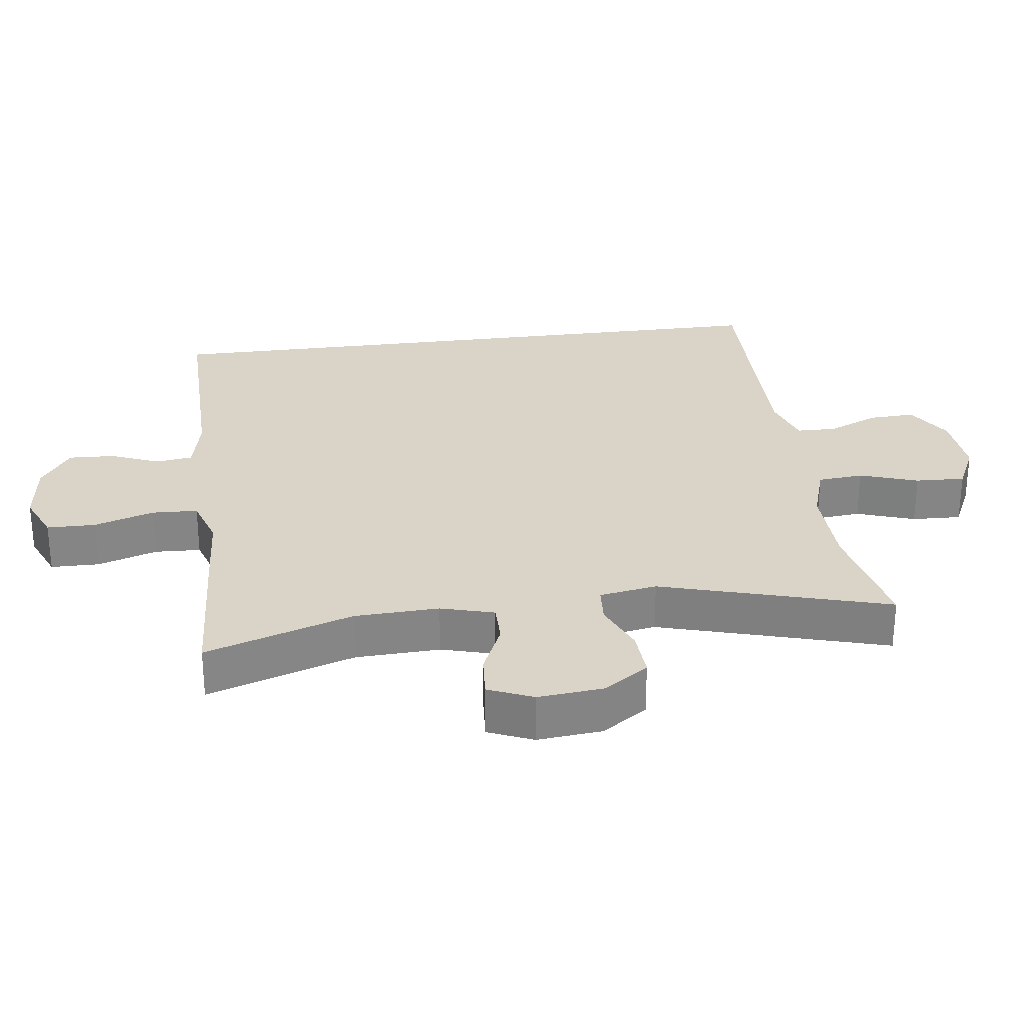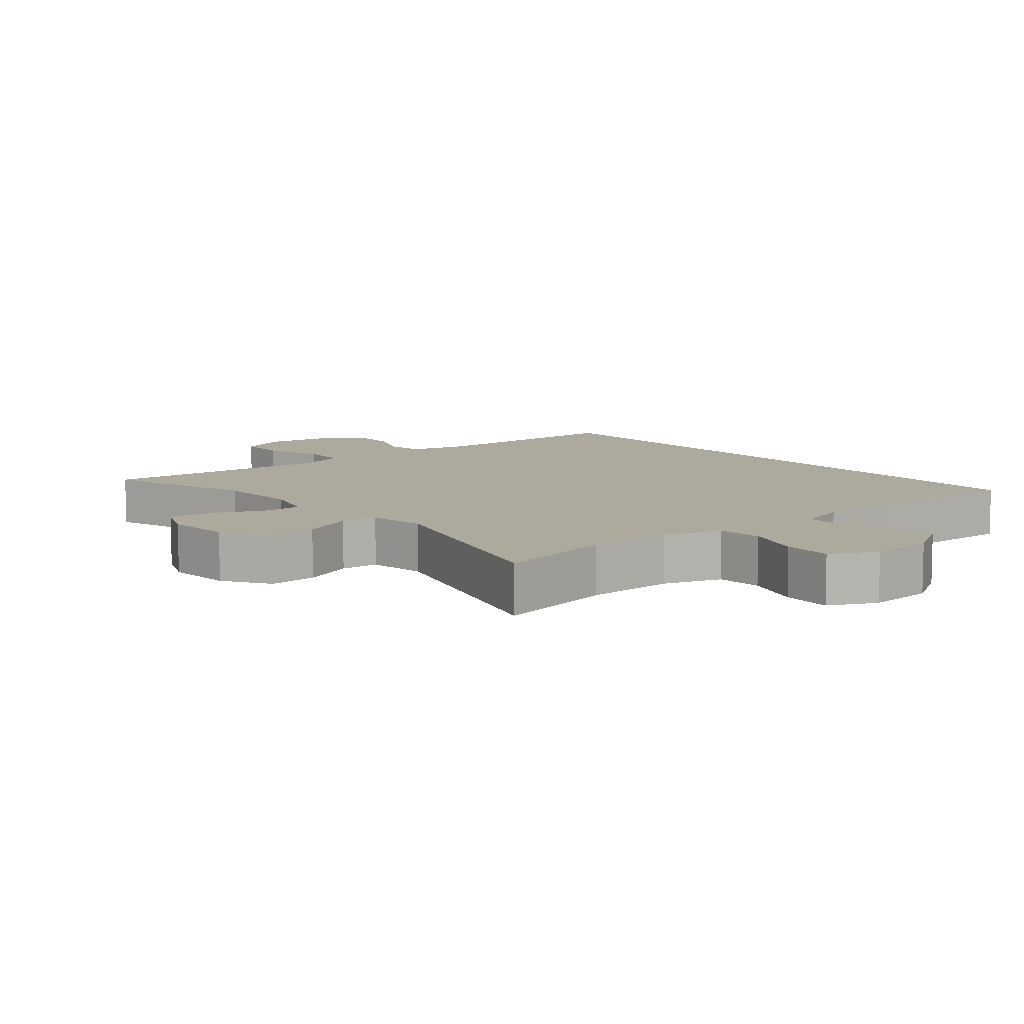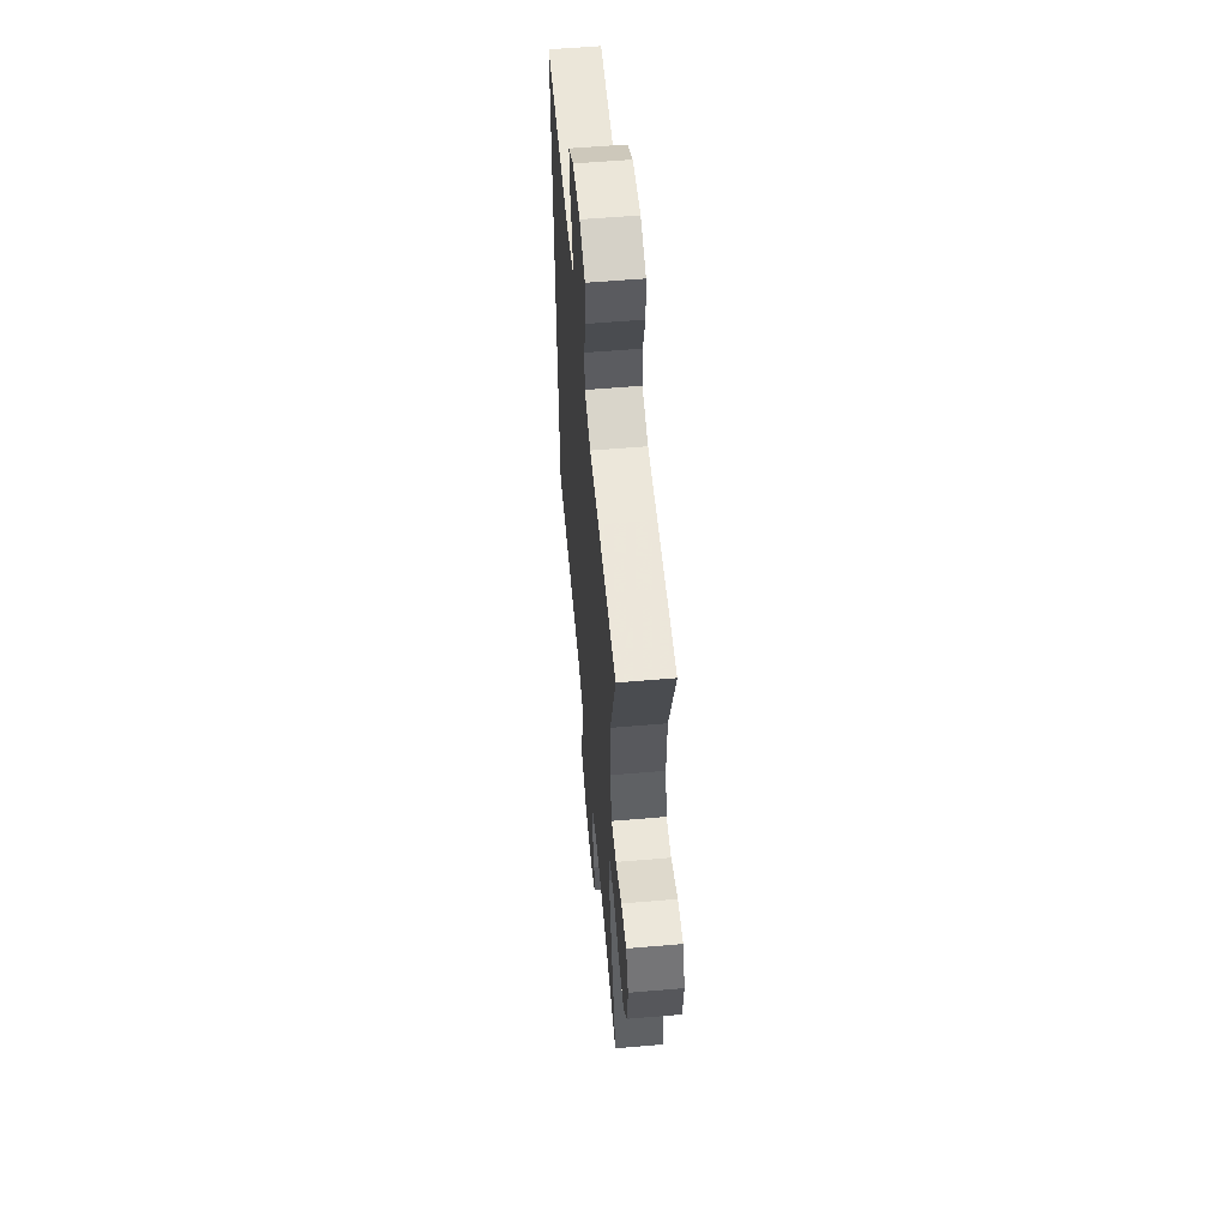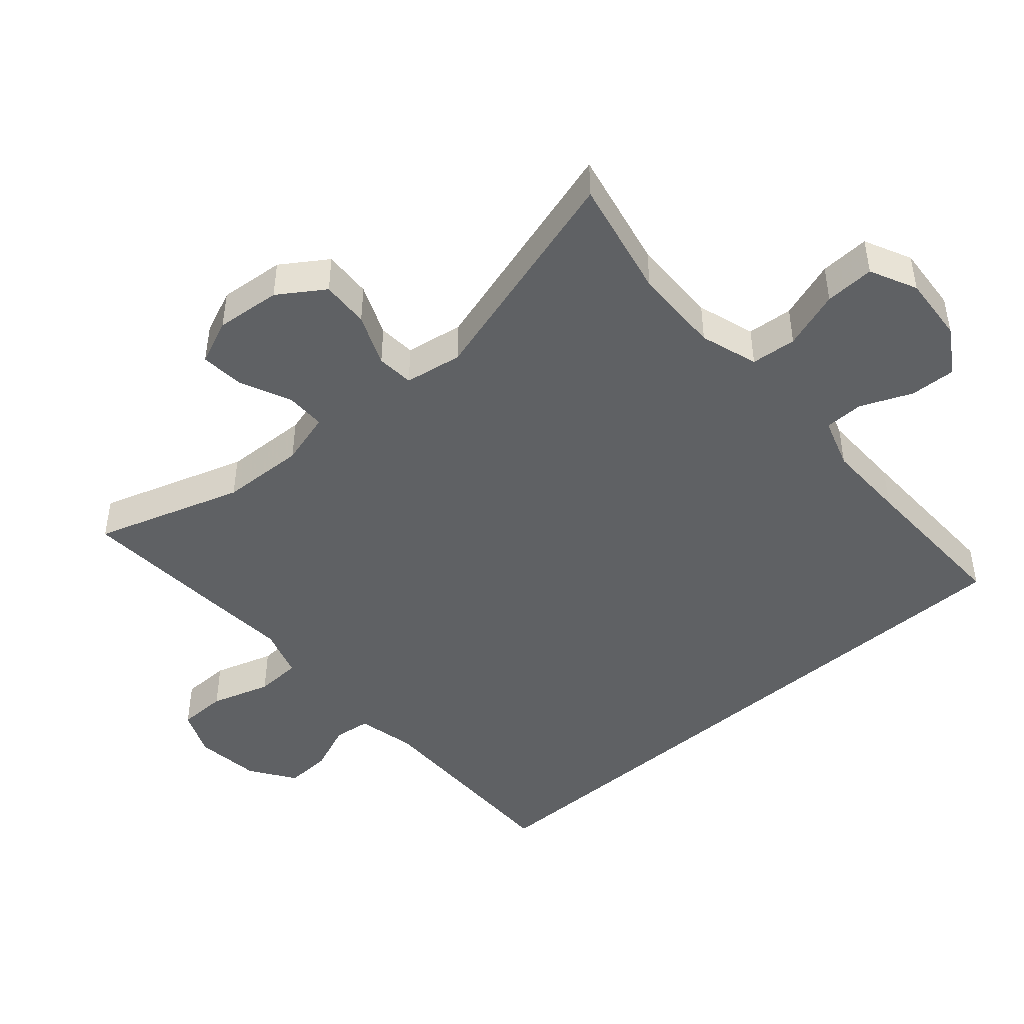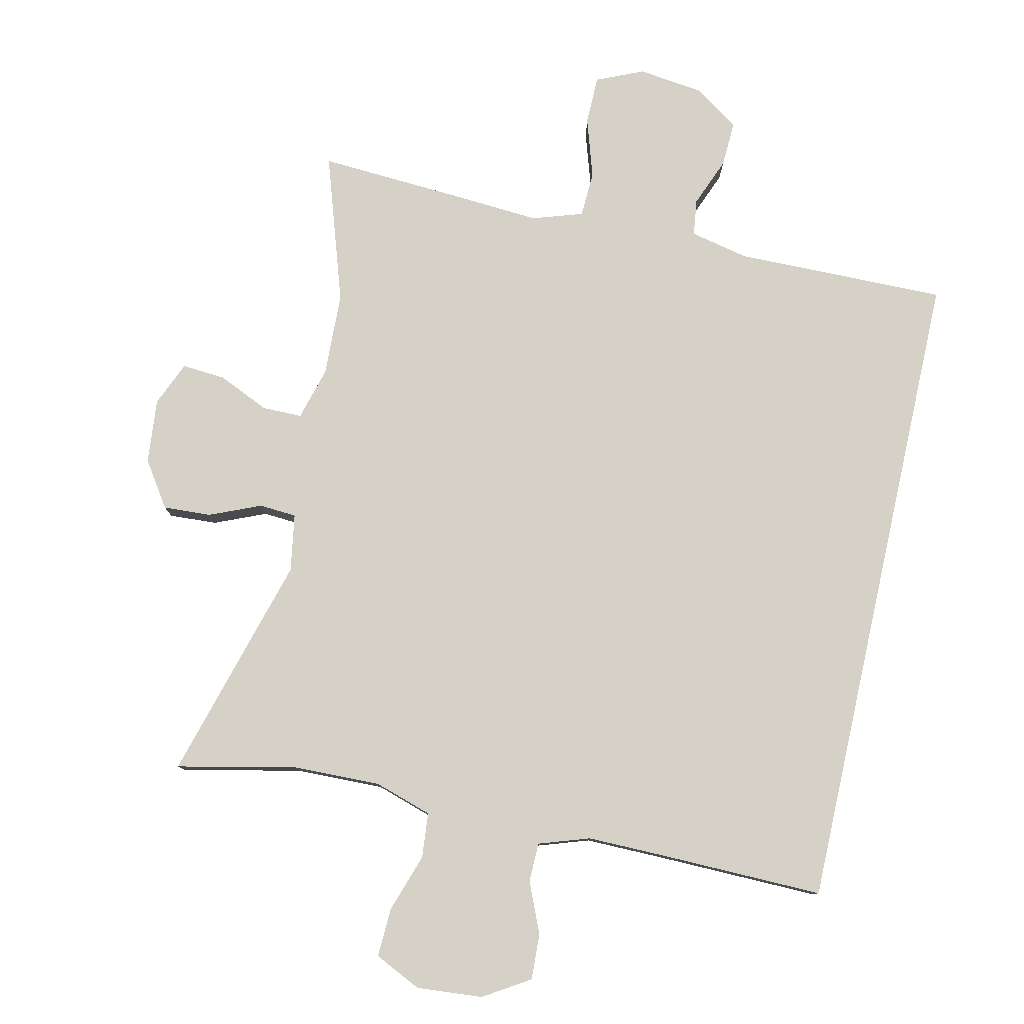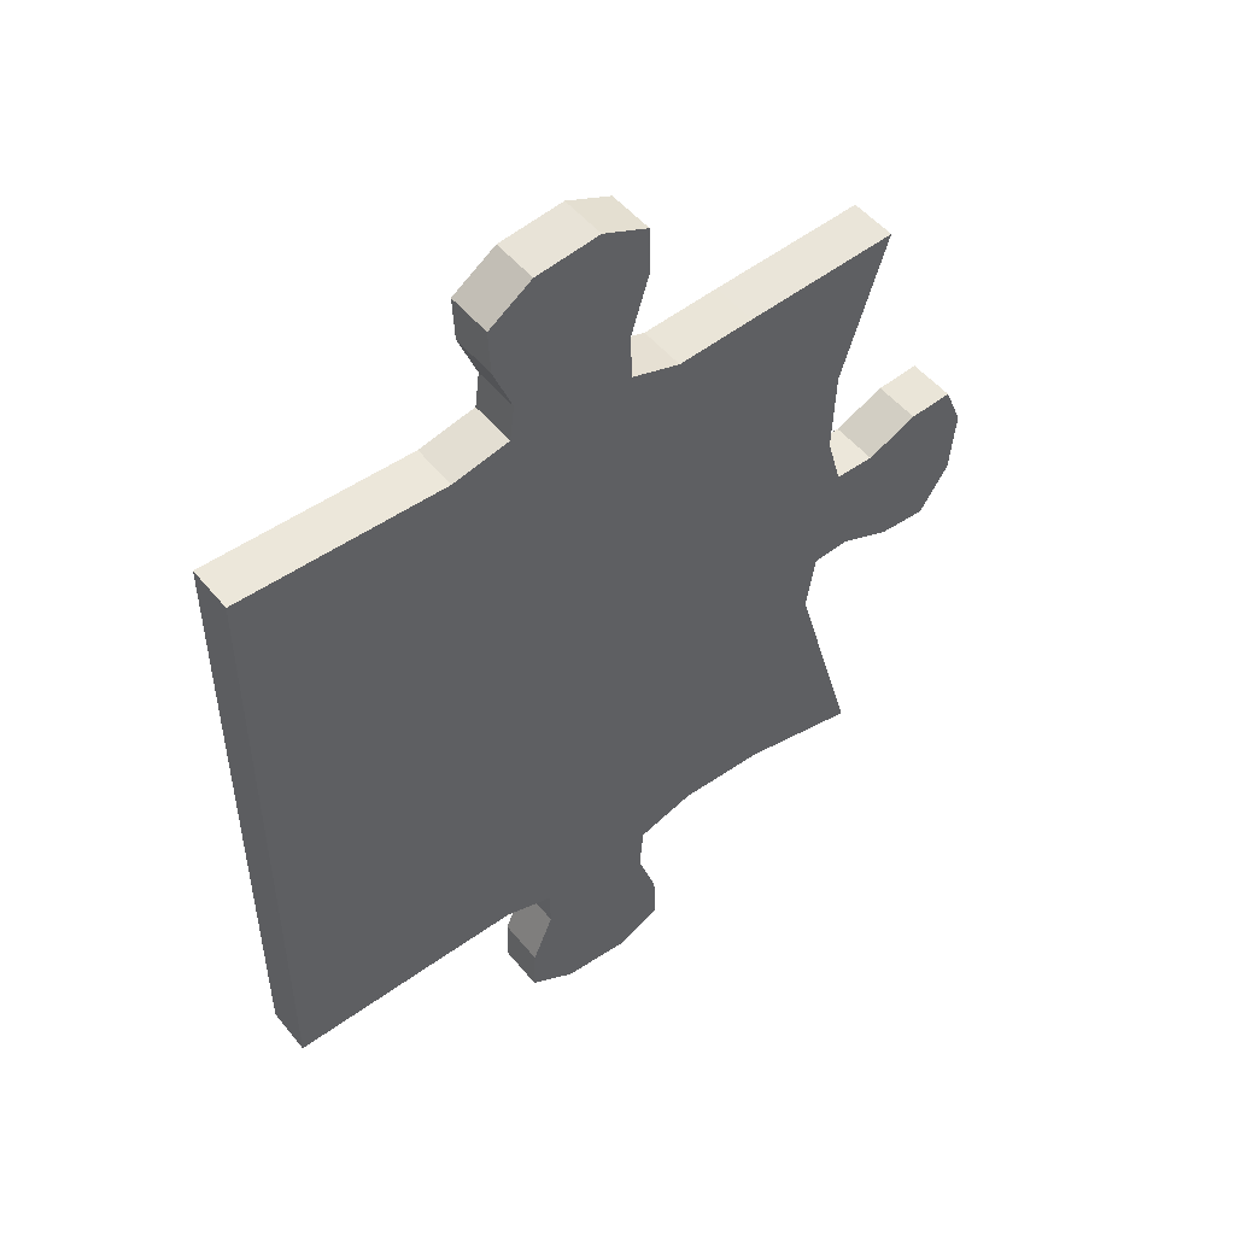
<metadata>
{"format":"obj","ext":"obj","renderer":"f3d","projection":"perspective","resolution":1024,"background":"white","views":[{"elev":28.7,"azim":82.5,"up":"+Y"},{"elev":8.9,"azim":140.6,"up":"+Y"},{"elev":56.8,"azim":84.9,"up":"+Z"},{"elev":-45.9,"azim":131.3,"up":"+Y"},{"elev":79.4,"azim":-167.4,"up":"+Y"},{"elev":50.5,"azim":-37.8,"up":"+Z"}]}
</metadata>
<code>
v 0.5 0.07 -0.5
v 0.323 0.07 -0.462
v 0.193 0.07 -0.459
v 0.108 0.07 -0.486
v 0.102 0.07 -0.553
v 0.131 0.07 -0.639
v 0.134 0.07 -0.712
v 0.065 0.07 -0.745
v -0.033 0.07 -0.737
v -0.101 0.07 -0.695
v -0.098 0.07 -0.627
v -0.066 0.07 -0.552
v -0.067 0.07 -0.494
v -0.142 0.07 -0.469
v -0.261 0.07 -0.47
v -0.5 0.07 -0.474
v -0.5 0.07 0.494
v -0.187 0.07 0.49
v -0.101 0.07 0.509
v -0.094 0.07 0.563
v -0.123 0.07 0.635
v -0.126 0.07 0.703
v -0.06 0.07 0.748
v 0.037 0.07 0.76
v 0.106 0.07 0.73
v 0.107 0.07 0.658
v 0.079 0.07 0.57
v 0.082 0.07 0.502
v 0.156 0.07 0.478
v 0.271 0.07 0.486
v 0.5 0.07 0.5
v 0.429 0.07 0.282
v 0.424 0.07 0.158
v 0.446 0.07 0.079
v 0.505 0.07 0.079
v 0.581 0.07 0.113
v 0.645 0.07 0.118
v 0.673 0.07 0.052
v 0.664 0.07 -0.044
v 0.619 0.07 -0.111
v 0.548 0.07 -0.107
v 0.472 0.07 -0.075
v 0.417 0.07 -0.079
v 0.403 0.07 -0.164
v 0.5 0 -0.5
v 0.323 0 -0.462
v 0.193 0 -0.459
v 0.108 0 -0.486
v 0.102 0 -0.553
v 0.131 0 -0.639
v 0.134 0 -0.712
v 0.065 0 -0.745
v -0.033 0 -0.737
v -0.101 0 -0.695
v -0.098 0 -0.627
v -0.066 0 -0.552
v -0.067 0 -0.494
v -0.142 0 -0.469
v -0.261 0 -0.47
v -0.5 0 -0.474
v -0.5 0 0.494
v -0.187 0 0.49
v -0.101 0 0.509
v -0.094 0 0.563
v -0.123 0 0.635
v -0.126 0 0.703
v -0.06 0 0.748
v 0.037 0 0.76
v 0.106 0 0.73
v 0.107 0 0.658
v 0.079 0 0.57
v 0.082 0 0.502
v 0.156 0 0.478
v 0.271 0 0.486
v 0.5 0 0.5
v 0.429 0 0.282
v 0.424 0 0.158
v 0.446 0 0.079
v 0.505 0 0.079
v 0.581 0 0.113
v 0.645 0 0.118
v 0.673 0 0.052
v 0.664 0 -0.044
v 0.619 0 -0.111
v 0.548 0 -0.107
v 0.472 0 -0.075
v 0.417 0 -0.079
v 0.403 0 -0.164
f 39 40 41 42
f 39 42 43
f 38 39 43
f 35 36 37 38
f 34 35 38 43
f 33 34 43
f 29 30 31 32
f 28 29 32 33
f 24 25 26 27
f 24 27 28
f 23 24 28
f 20 21 22 23
f 19 20 23 28
f 18 19 28 33
f 15 16 17 18
f 14 15 18 33
f 9 10 11 12
f 9 12 13
f 8 9 13
f 5 6 7 8
f 4 5 8 13
f 3 4 13 14
f 44 1 2
f 44 2 3
f 33 43 44
f 3 14 33 44
f 86 85 84 83
f 87 86 83
f 87 83 82
f 82 81 80 79
f 87 82 79 78
f 87 78 77
f 76 75 74 73
f 77 76 73 72
f 71 70 69 68
f 72 71 68
f 72 68 67
f 67 66 65 64
f 72 67 64 63
f 77 72 63 62
f 62 61 60 59
f 77 62 59 58
f 56 55 54 53
f 57 56 53
f 57 53 52
f 52 51 50 49
f 57 52 49 48
f 58 57 48 47
f 46 45 88
f 47 46 88
f 88 87 77
f 88 77 58 47
f 1 45 46 2
f 2 46 47 3
f 3 47 48 4
f 4 48 49 5
f 5 49 50 6
f 6 50 51 7
f 7 51 52 8
f 8 52 53 9
f 9 53 54 10
f 10 54 55 11
f 11 55 56 12
f 12 56 57 13
f 13 57 58 14
f 14 58 59 15
f 15 59 60 16
f 16 60 61 17
f 17 61 62 18
f 18 62 63 19
f 19 63 64 20
f 20 64 65 21
f 21 65 66 22
f 22 66 67 23
f 23 67 68 24
f 24 68 69 25
f 25 69 70 26
f 26 70 71 27
f 27 71 72 28
f 28 72 73 29
f 29 73 74 30
f 30 74 75 31
f 31 75 76 32
f 32 76 77 33
f 33 77 78 34
f 34 78 79 35
f 35 79 80 36
f 36 80 81 37
f 37 81 82 38
f 38 82 83 39
f 39 83 84 40
f 40 84 85 41
f 41 85 86 42
f 42 86 87 43
f 43 87 88 44
f 44 88 45 1

</code>
